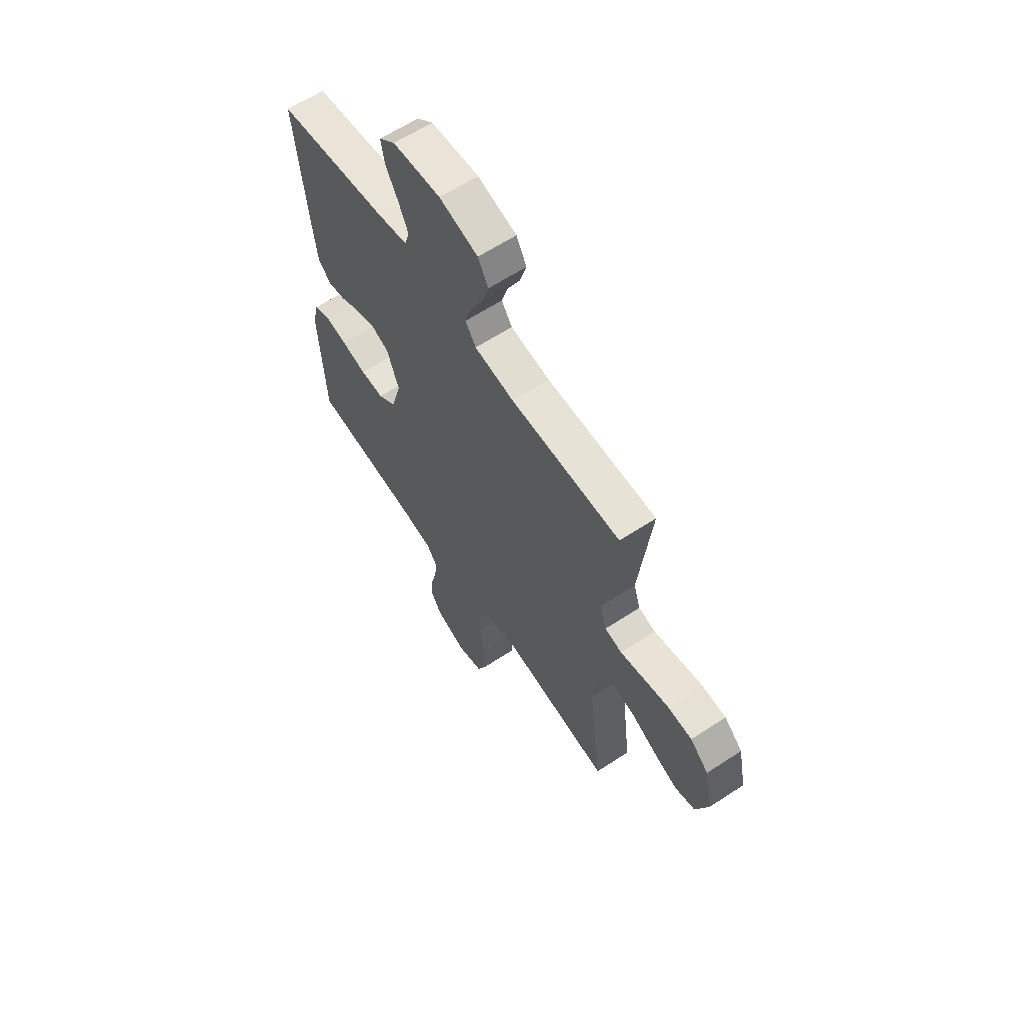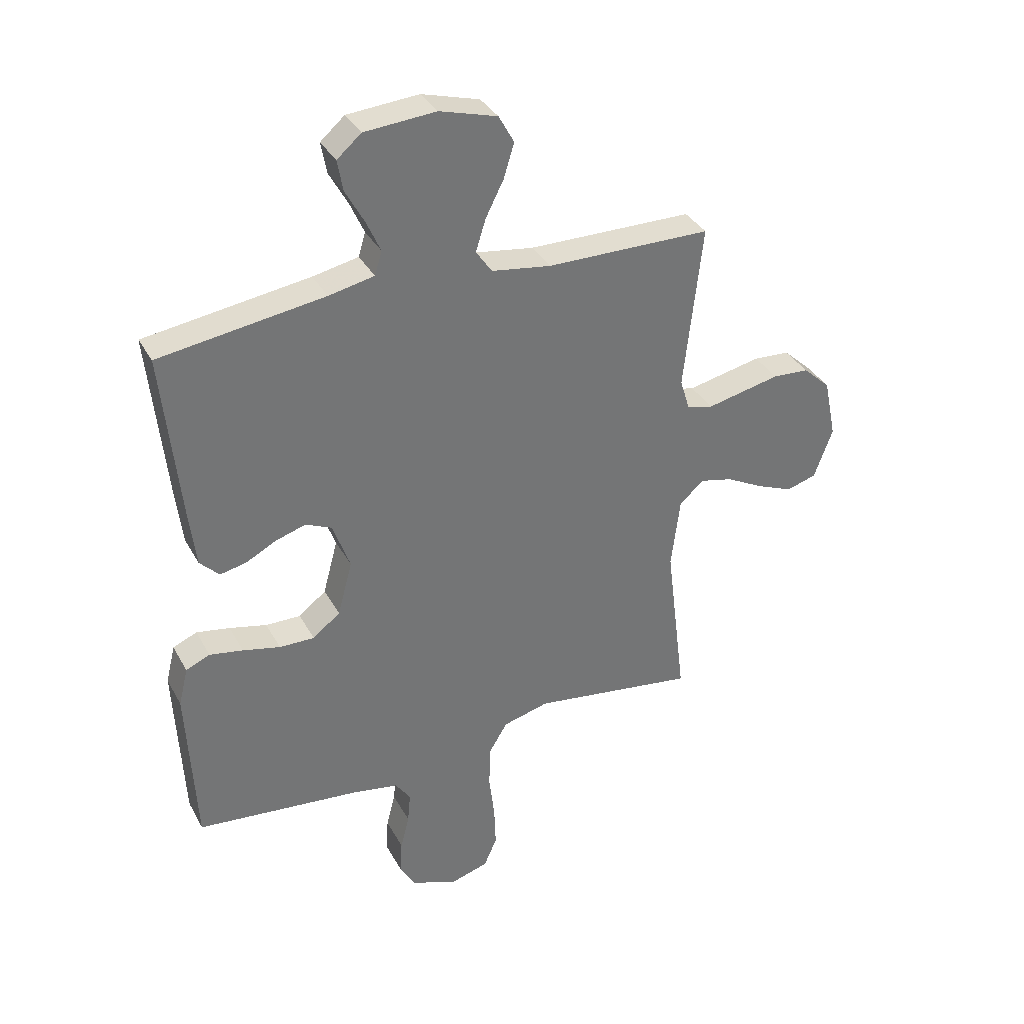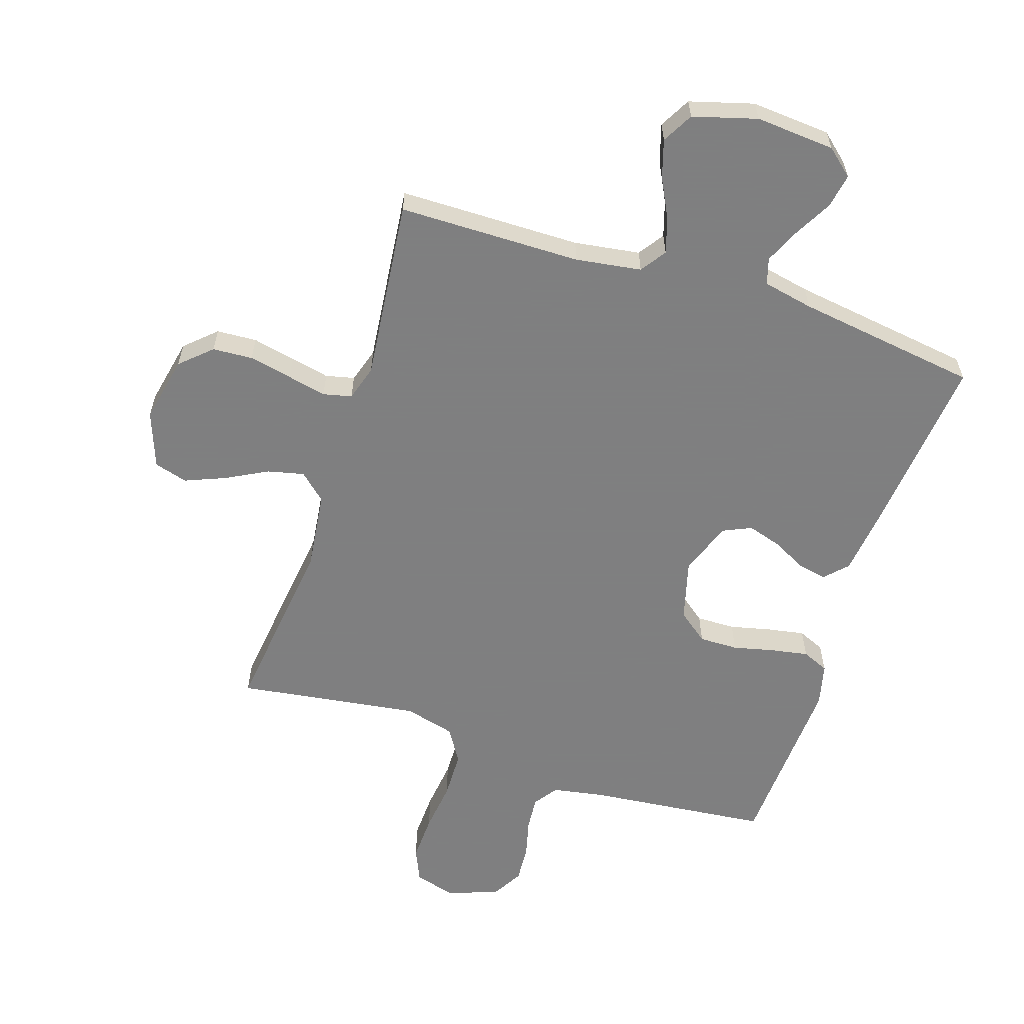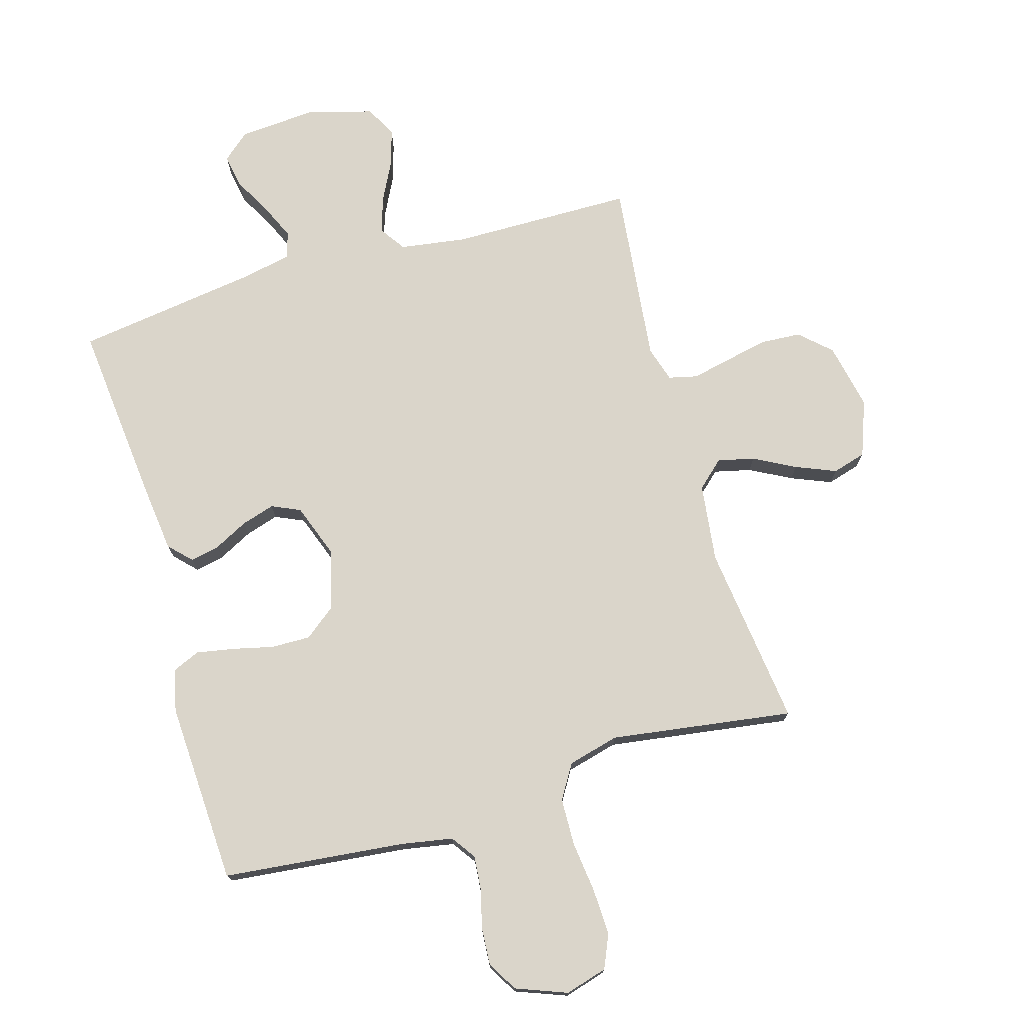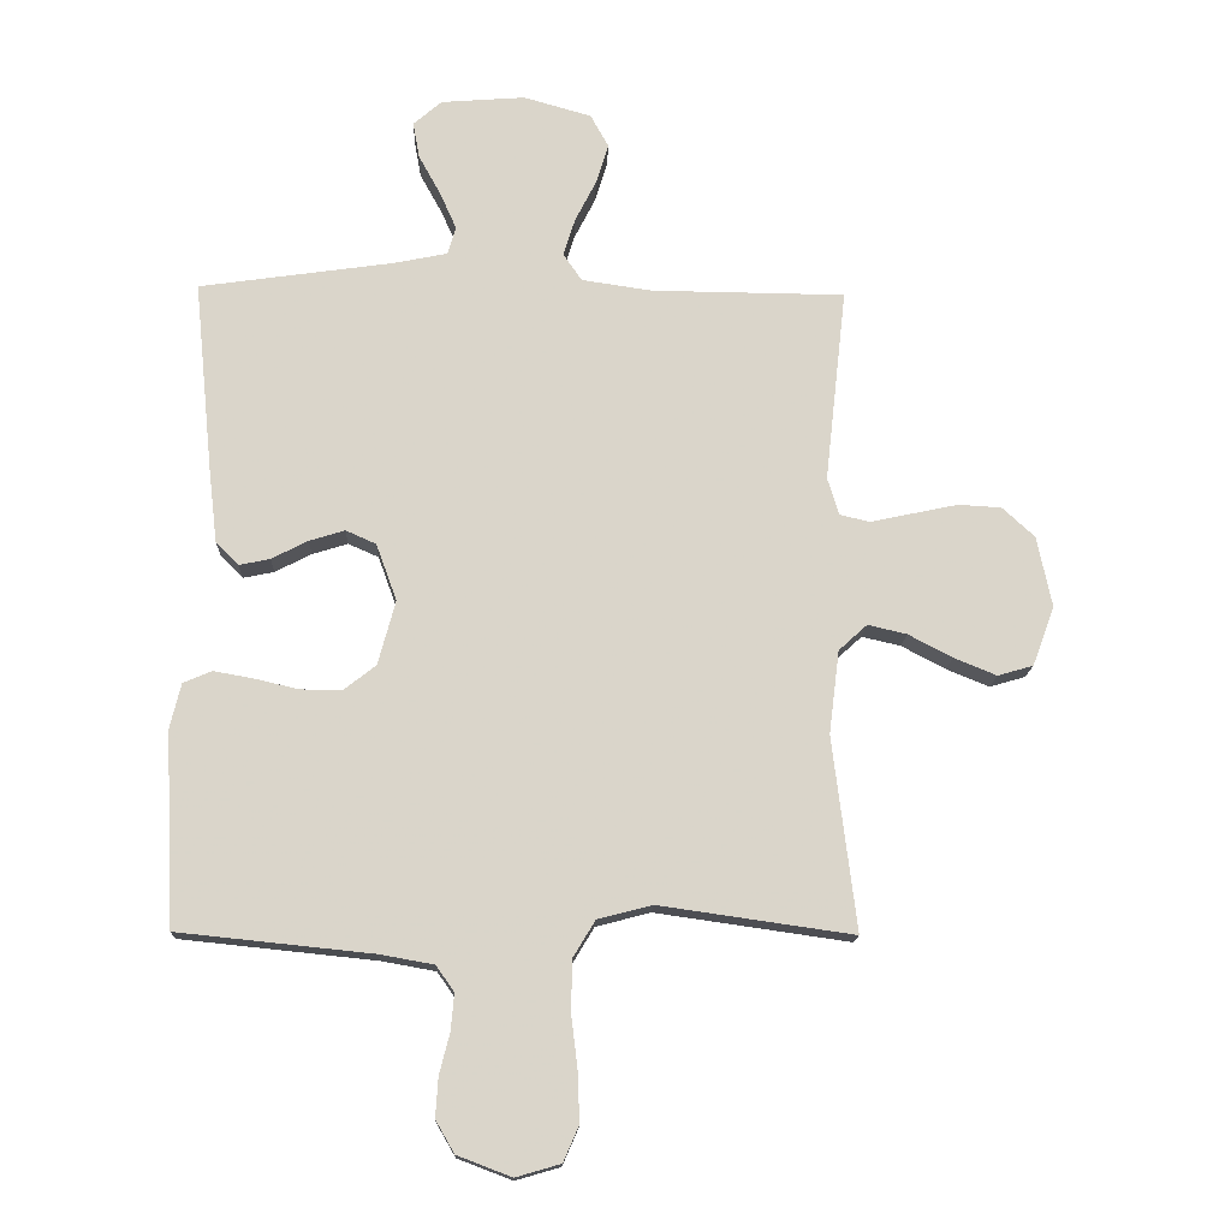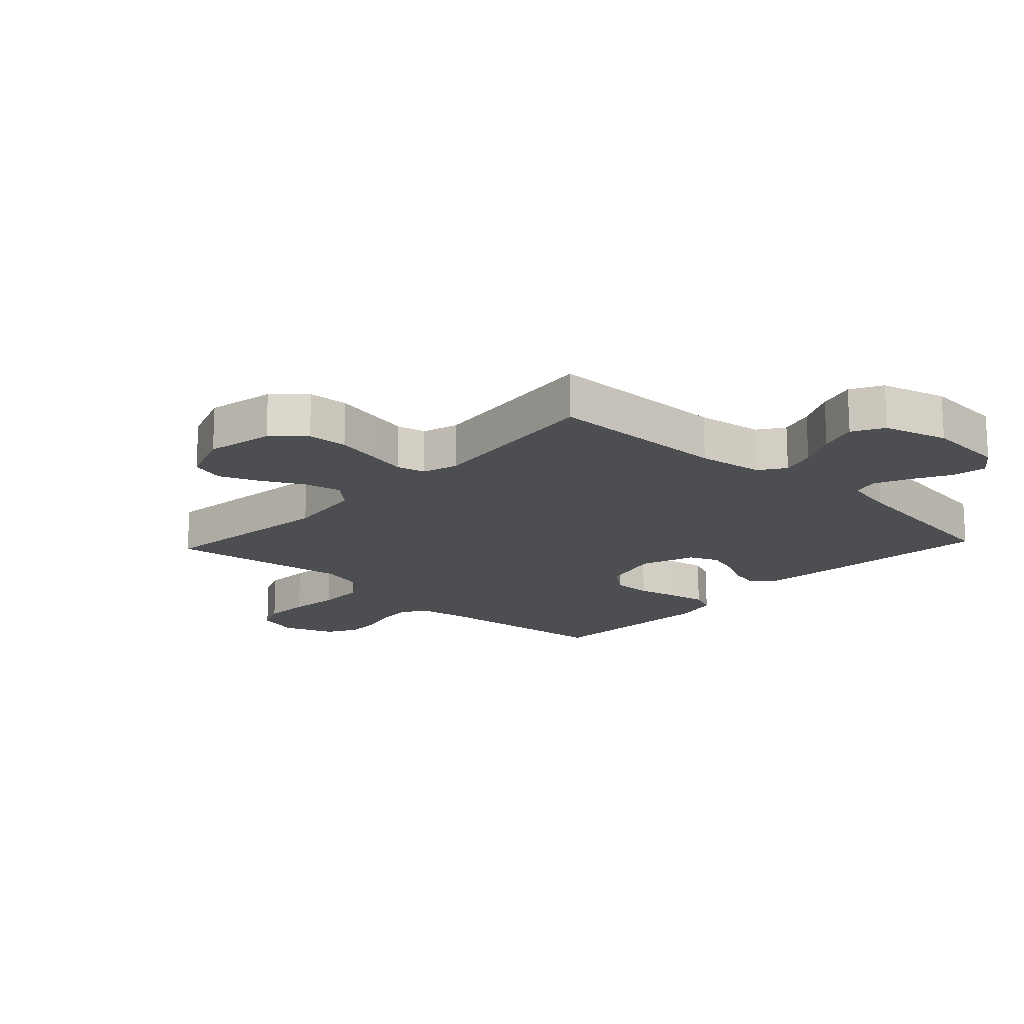
<metadata>
{"format":"obj","ext":"obj","renderer":"f3d","projection":"perspective","resolution":1024,"background":"white","views":[{"elev":62.6,"azim":-123.6,"up":"+Z"},{"elev":35.2,"azim":154.6,"up":"+Z"},{"elev":-59.9,"azim":-18.0,"up":"+Y"},{"elev":74.3,"azim":163.8,"up":"+Y"},{"elev":-15.3,"azim":178.0,"up":"+Z"},{"elev":-16.9,"azim":-43.0,"up":"+Y"}]}
</metadata>
<code>
v -0.5 0.07 -0.5
v -0.463 0.07 -0.2
v -0.479 0.07 -0.071
v -0.523 0.07 -0.031
v -0.583 0.07 -0.045
v -0.651 0.07 -0.081
v -0.717 0.07 -0.108
v -0.772 0.07 -0.092
v -0.806 0.07 0
v -0.783 0.07 0.11
v -0.733 0.07 0.156
v -0.667 0.07 0.16
v -0.596 0.07 0.145
v -0.532 0.07 0.131
v -0.485 0.07 0.142
v -0.467 0.07 0.2
v -0.5 0.07 0.5
v -0.2 0.07 0.503
v -0.092 0.07 0.519
v -0.063 0.07 0.561
v -0.081 0.07 0.619
v -0.114 0.07 0.684
v -0.133 0.07 0.746
v -0.105 0.07 0.797
v 0 0.07 0.827
v 0.13 0.07 0.817
v 0.174 0.07 0.779
v 0.164 0.07 0.723
v 0.13 0.07 0.661
v 0.104 0.07 0.603
v 0.117 0.07 0.56
v 0.2 0.07 0.543
v 0.5 0.07 0.5
v 0.47 0.07 0.2
v 0.457 0.07 0.089
v 0.422 0.07 0.053
v 0.374 0.07 0.063
v 0.318 0.07 0.092
v 0.263 0.07 0.109
v 0.216 0.07 0.088
v 0.184 0.07 0
v 0.211 0.07 -0.1
v 0.261 0.07 -0.139
v 0.325 0.07 -0.138
v 0.393 0.07 -0.122
v 0.454 0.07 -0.111
v 0.498 0.07 -0.13
v 0.515 0.07 -0.2
v 0.5 0.07 -0.5
v 0.2 0.07 -0.531
v 0.116 0.07 -0.546
v 0.088 0.07 -0.586
v 0.093 0.07 -0.642
v 0.109 0.07 -0.705
v 0.113 0.07 -0.766
v 0.084 0.07 -0.816
v 0 0.07 -0.848
v -0.069 0.07 -0.828
v -0.093 0.07 -0.773
v -0.09 0.07 -0.696
v -0.08 0.07 -0.613
v -0.082 0.07 -0.535
v -0.116 0.07 -0.479
v -0.2 0.07 -0.457
v -0.5 0 -0.5
v -0.463 0 -0.2
v -0.479 0 -0.071
v -0.523 0 -0.031
v -0.583 0 -0.045
v -0.651 0 -0.081
v -0.717 0 -0.108
v -0.772 0 -0.092
v -0.806 0 0
v -0.783 0 0.11
v -0.733 0 0.156
v -0.667 0 0.16
v -0.596 0 0.145
v -0.532 0 0.131
v -0.485 0 0.142
v -0.467 0 0.2
v -0.5 0 0.5
v -0.2 0 0.503
v -0.092 0 0.519
v -0.063 0 0.561
v -0.081 0 0.619
v -0.114 0 0.684
v -0.133 0 0.746
v -0.105 0 0.797
v 0 0 0.827
v 0.13 0 0.817
v 0.174 0 0.779
v 0.164 0 0.723
v 0.13 0 0.661
v 0.104 0 0.603
v 0.117 0 0.56
v 0.2 0 0.543
v 0.5 0 0.5
v 0.47 0 0.2
v 0.457 0 0.089
v 0.422 0 0.053
v 0.374 0 0.063
v 0.318 0 0.092
v 0.263 0 0.109
v 0.216 0 0.088
v 0.184 0 0
v 0.211 0 -0.1
v 0.261 0 -0.139
v 0.325 0 -0.138
v 0.393 0 -0.122
v 0.454 0 -0.111
v 0.498 0 -0.13
v 0.515 0 -0.2
v 0.5 0 -0.5
v 0.2 0 -0.531
v 0.116 0 -0.546
v 0.088 0 -0.586
v 0.093 0 -0.642
v 0.109 0 -0.705
v 0.113 0 -0.766
v 0.084 0 -0.816
v 0 0 -0.848
v -0.069 0 -0.828
v -0.093 0 -0.773
v -0.09 0 -0.696
v -0.08 0 -0.613
v -0.082 0 -0.535
v -0.116 0 -0.479
v -0.2 0 -0.457
f 59 60 61
f 58 59 61
f 57 58 61
f 56 57 61
f 55 56 61
f 54 55 61
f 53 54 61
f 52 53 61 62
f 51 52 62 63
f 48 49 50
f 47 48 50
f 46 47 50
f 45 46 50
f 44 45 50
f 50 51 63
f 44 50 63
f 43 44 63
f 36 37 38
f 35 36 38
f 34 35 38
f 33 34 38
f 32 33 38
f 31 32 38 39
f 27 28 29
f 26 27 29
f 25 26 29
f 24 25 29
f 23 24 29
f 22 23 29
f 21 22 29
f 20 21 29 30
f 19 20 30 31
f 16 17 18
f 15 16 18 19
f 12 13 14
f 11 12 14
f 10 11 14
f 9 10 14
f 8 9 14
f 7 8 14
f 6 7 14
f 5 6 14
f 4 5 14 15
f 31 39 40
f 19 31 40
f 15 19 40
f 4 15 40
f 3 4 40
f 42 43 63 64
f 64 1 2
f 42 64 2
f 41 42 2
f 2 3 40 41
f 125 124 123
f 125 123 122
f 125 122 121
f 125 121 120
f 125 120 119
f 125 119 118
f 125 118 117
f 126 125 117 116
f 127 126 116 115
f 114 113 112
f 114 112 111
f 114 111 110
f 114 110 109
f 114 109 108
f 127 115 114
f 127 114 108
f 127 108 107
f 102 101 100
f 102 100 99
f 102 99 98
f 102 98 97
f 102 97 96
f 103 102 96 95
f 93 92 91
f 93 91 90
f 93 90 89
f 93 89 88
f 93 88 87
f 93 87 86
f 93 86 85
f 94 93 85 84
f 95 94 84 83
f 82 81 80
f 83 82 80 79
f 78 77 76
f 78 76 75
f 78 75 74
f 78 74 73
f 78 73 72
f 78 72 71
f 78 71 70
f 78 70 69
f 79 78 69 68
f 104 103 95
f 104 95 83
f 104 83 79
f 104 79 68
f 104 68 67
f 128 127 107 106
f 66 65 128
f 66 128 106
f 66 106 105
f 105 104 67 66
f 1 65 66 2
f 2 66 67 3
f 3 67 68 4
f 4 68 69 5
f 5 69 70 6
f 6 70 71 7
f 7 71 72 8
f 8 72 73 9
f 9 73 74 10
f 10 74 75 11
f 11 75 76 12
f 12 76 77 13
f 13 77 78 14
f 14 78 79 15
f 15 79 80 16
f 16 80 81 17
f 17 81 82 18
f 18 82 83 19
f 19 83 84 20
f 20 84 85 21
f 21 85 86 22
f 22 86 87 23
f 23 87 88 24
f 24 88 89 25
f 25 89 90 26
f 26 90 91 27
f 27 91 92 28
f 28 92 93 29
f 29 93 94 30
f 30 94 95 31
f 31 95 96 32
f 32 96 97 33
f 33 97 98 34
f 34 98 99 35
f 35 99 100 36
f 36 100 101 37
f 37 101 102 38
f 38 102 103 39
f 39 103 104 40
f 40 104 105 41
f 41 105 106 42
f 42 106 107 43
f 43 107 108 44
f 44 108 109 45
f 45 109 110 46
f 46 110 111 47
f 47 111 112 48
f 48 112 113 49
f 49 113 114 50
f 50 114 115 51
f 51 115 116 52
f 52 116 117 53
f 53 117 118 54
f 54 118 119 55
f 55 119 120 56
f 56 120 121 57
f 57 121 122 58
f 58 122 123 59
f 59 123 124 60
f 60 124 125 61
f 61 125 126 62
f 62 126 127 63
f 63 127 128 64
f 64 128 65 1

</code>
